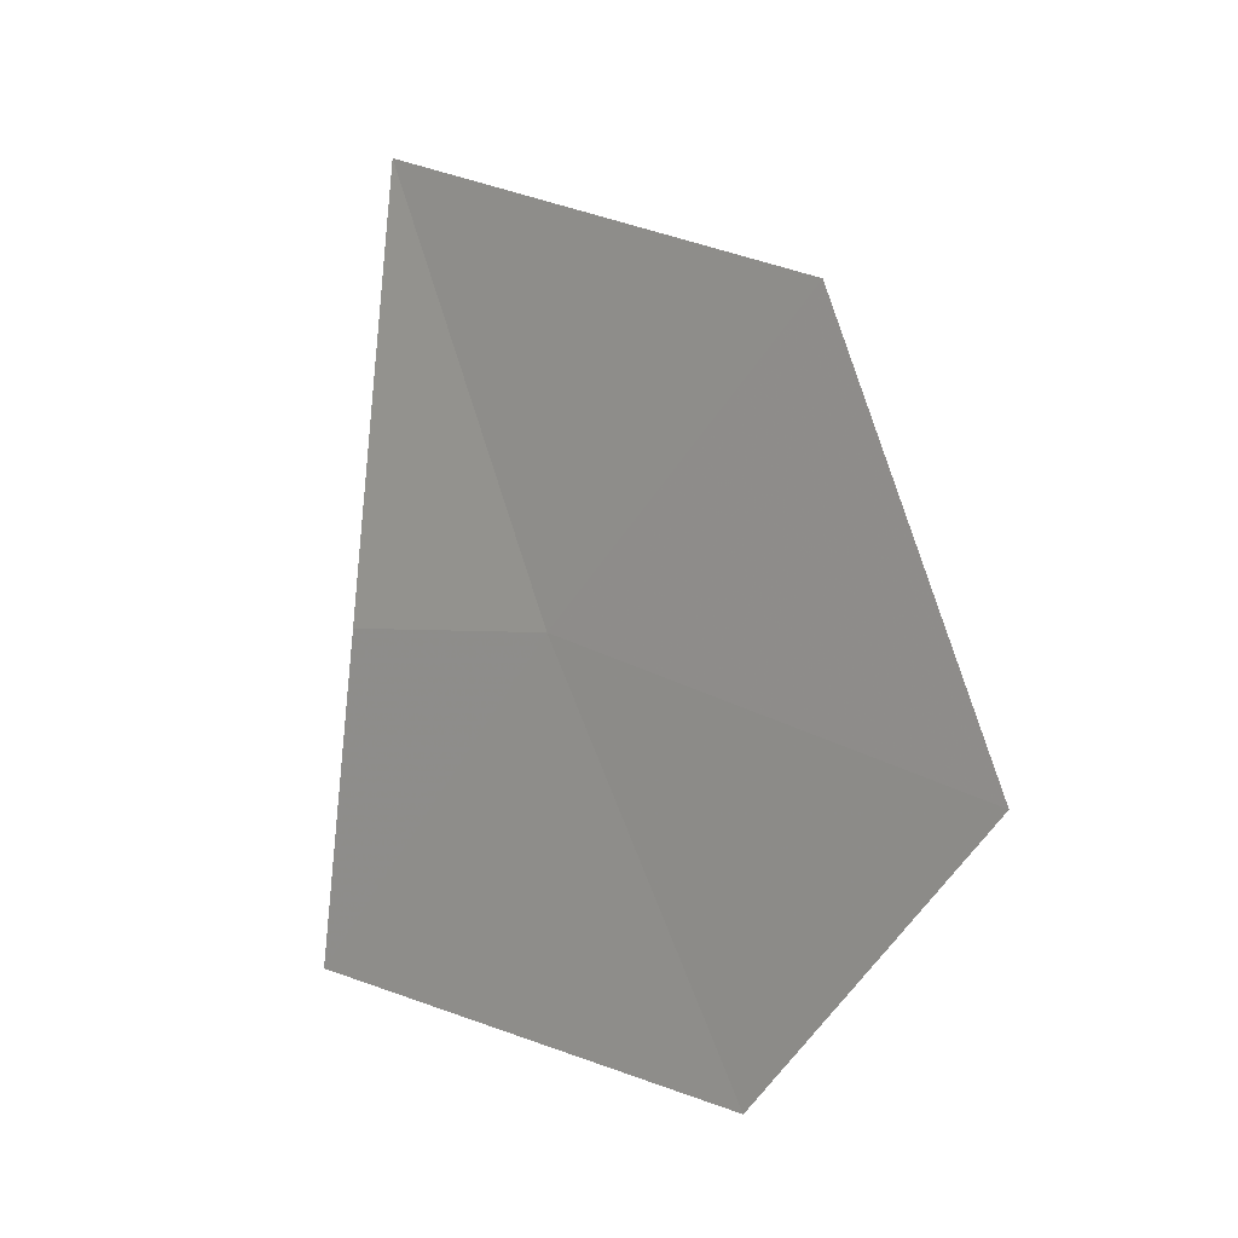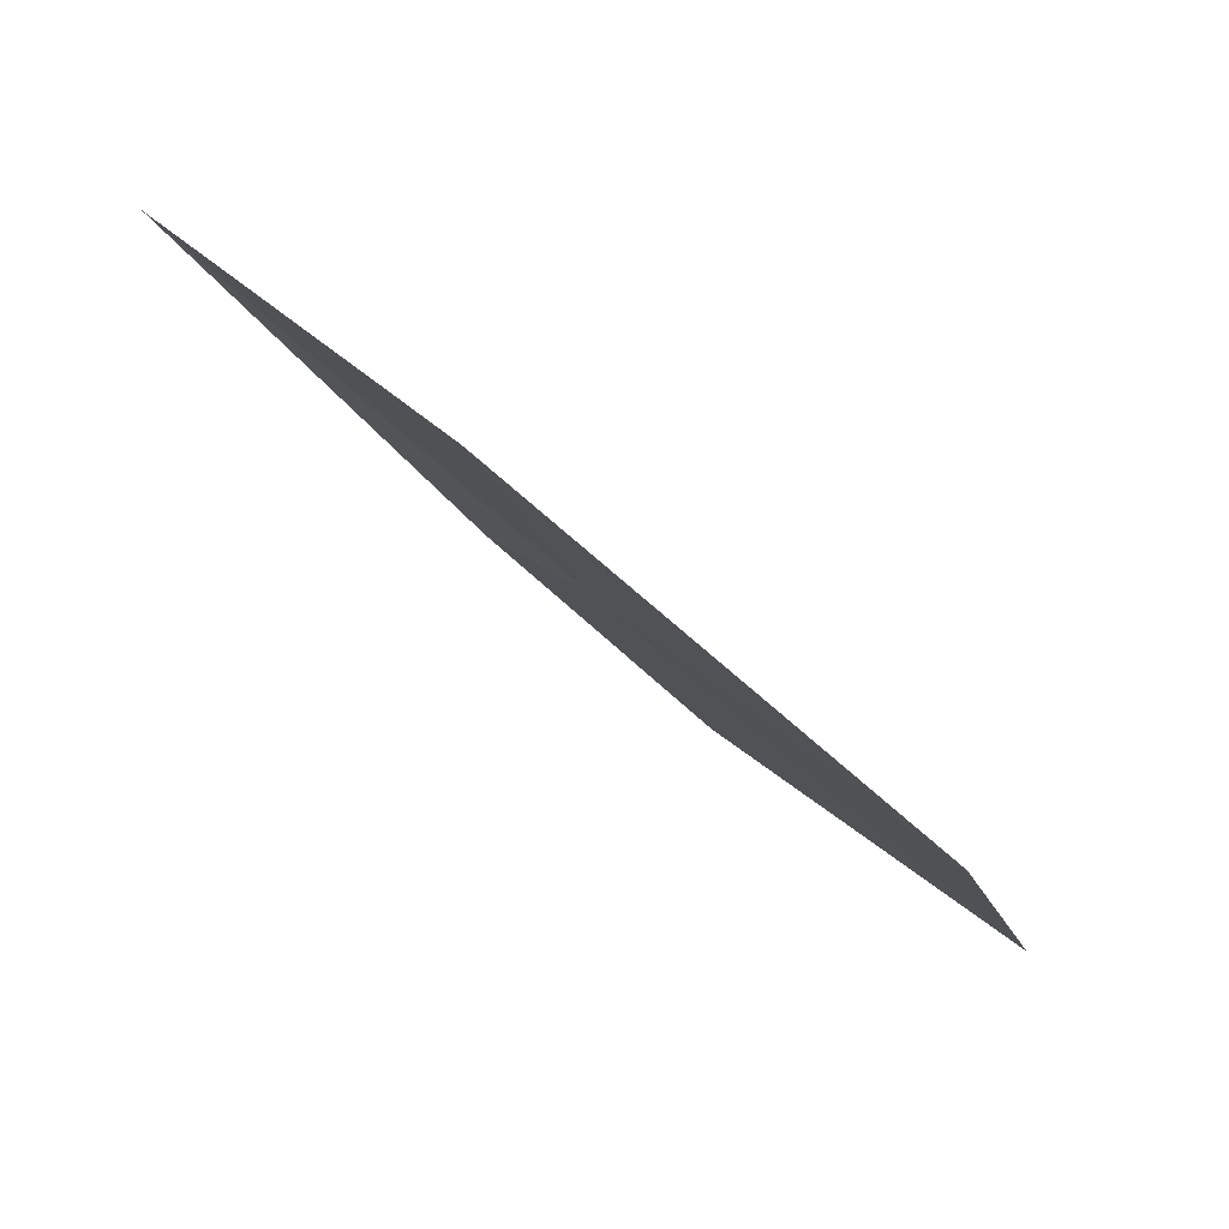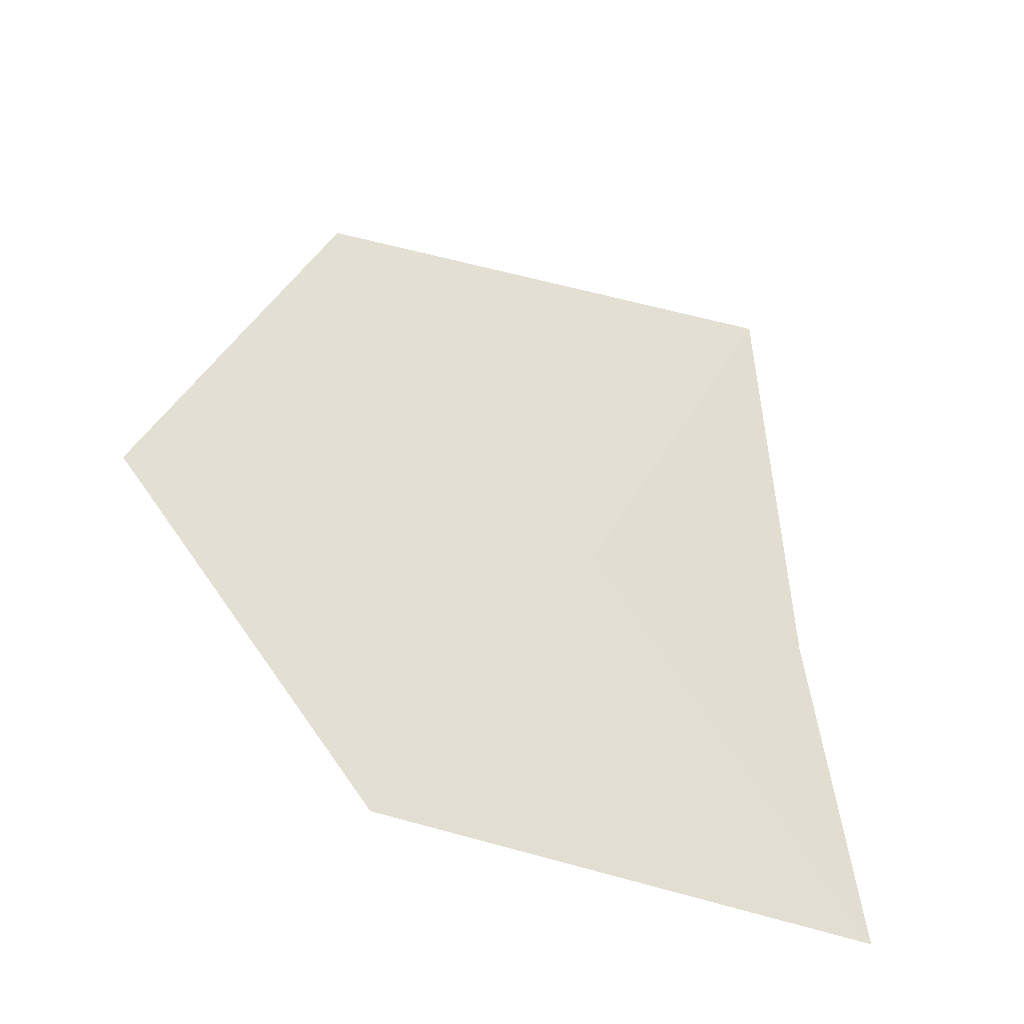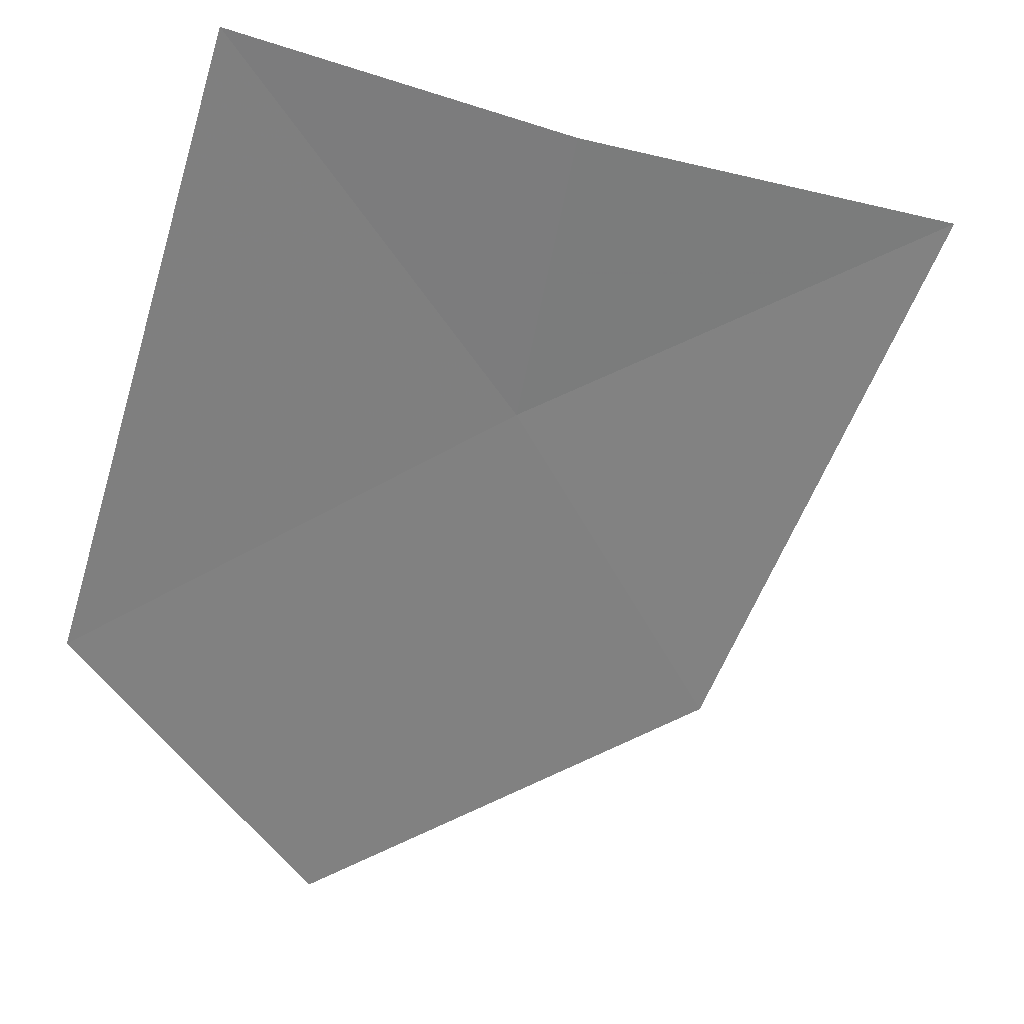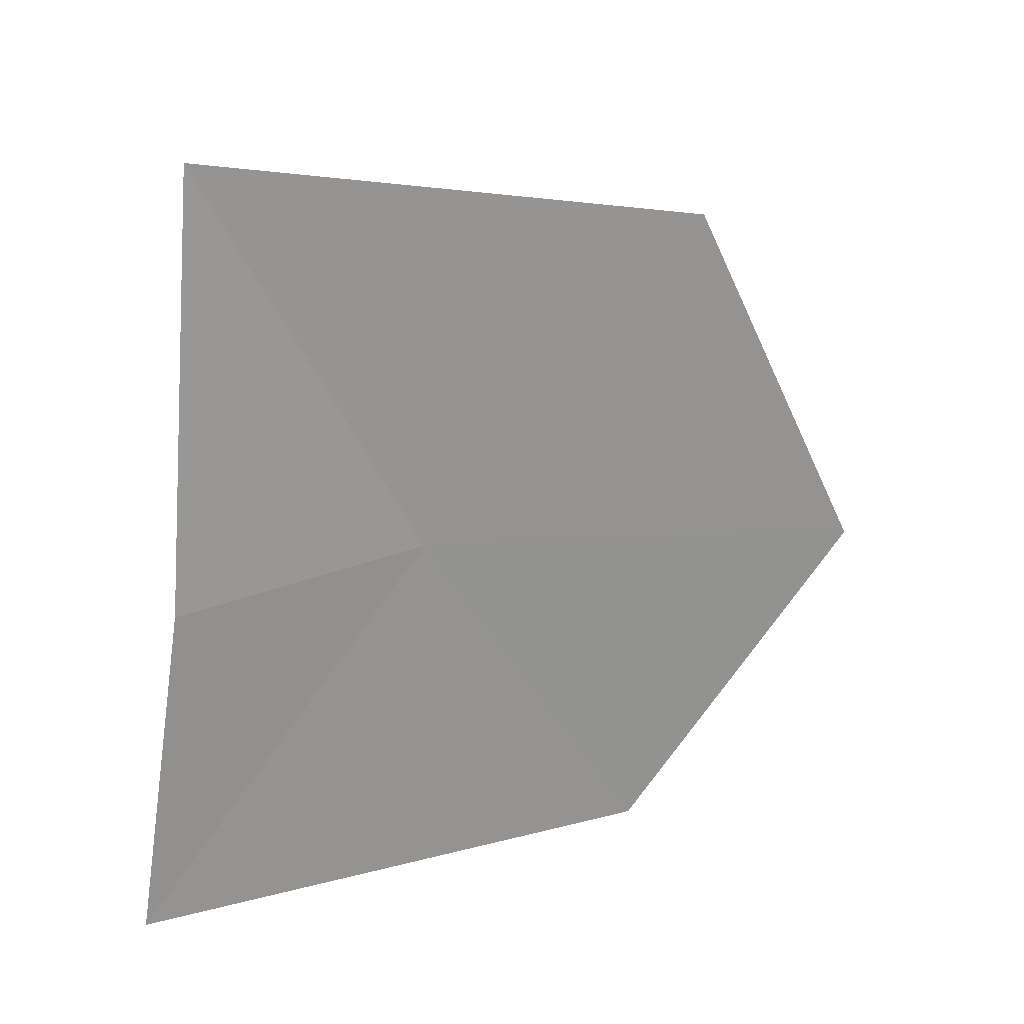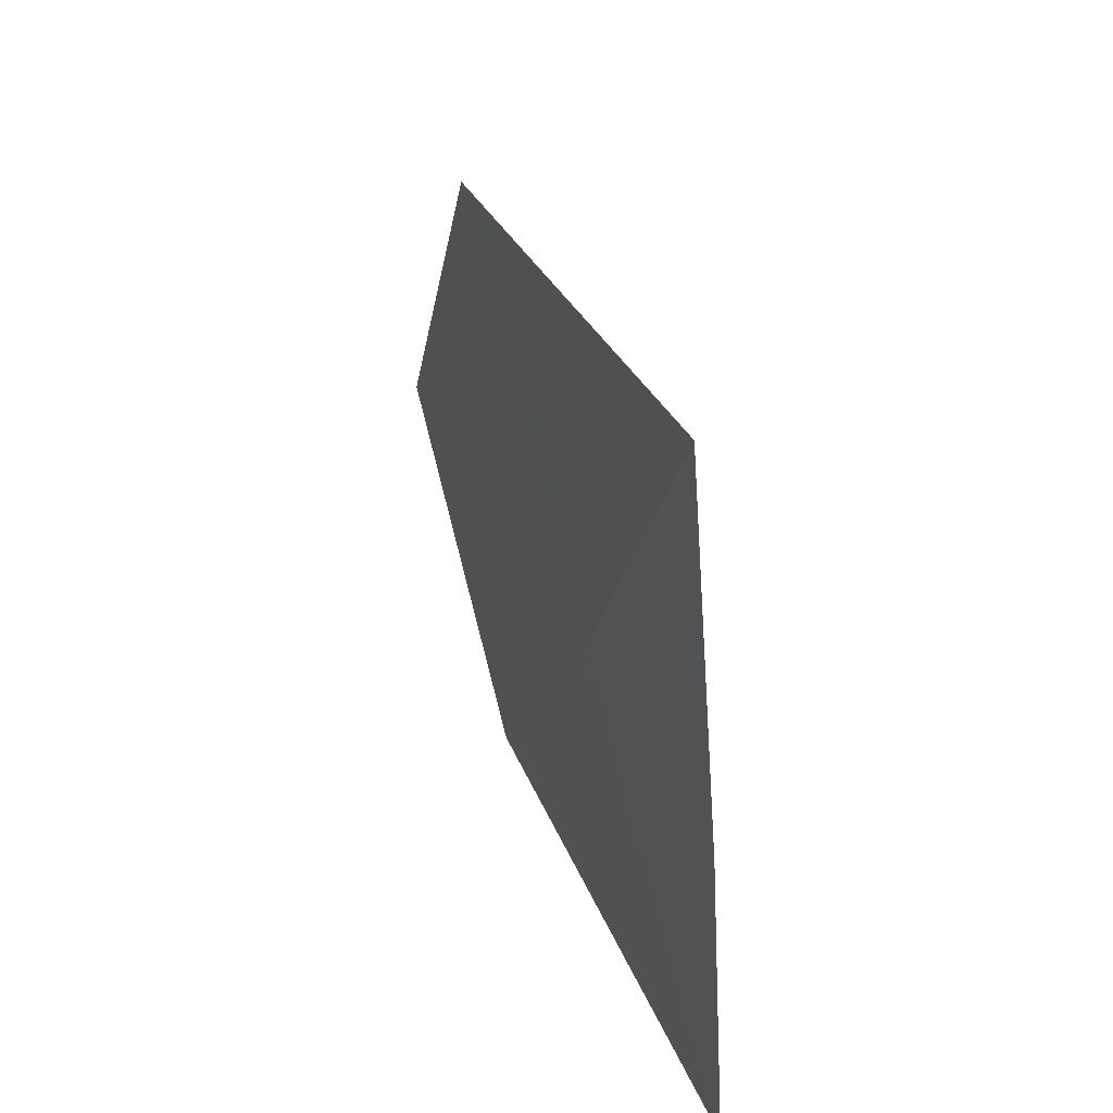
<metadata>
{"format":"obj","ext":"obj","renderer":"f3d","projection":"perspective","resolution":1024,"background":"white","views":[{"elev":6.6,"azim":167.8,"up":"+Y"},{"elev":-51.1,"azim":-137.7,"up":"+Z"},{"elev":-38.7,"azim":-89.3,"up":"+Y"},{"elev":-4.2,"azim":61.6,"up":"+Z"},{"elev":24.2,"azim":95.4,"up":"+Y"},{"elev":43.0,"azim":10.1,"up":"+Y"}]}
</metadata>
<code>
v -15.23 15.65 57.11
v -14.41 15.55 58.38
v -14.25 13.62 58.64
v -14.63 18.04 58.22
v -15.94 13.5 55.92
v -16.19 17.38 55.58
v -16.74 15.16 54.62
f 1 3 2
f 1 2 4
f 1 5 3
f 1 4 6
f 1 6 7
f 1 7 5

</code>
